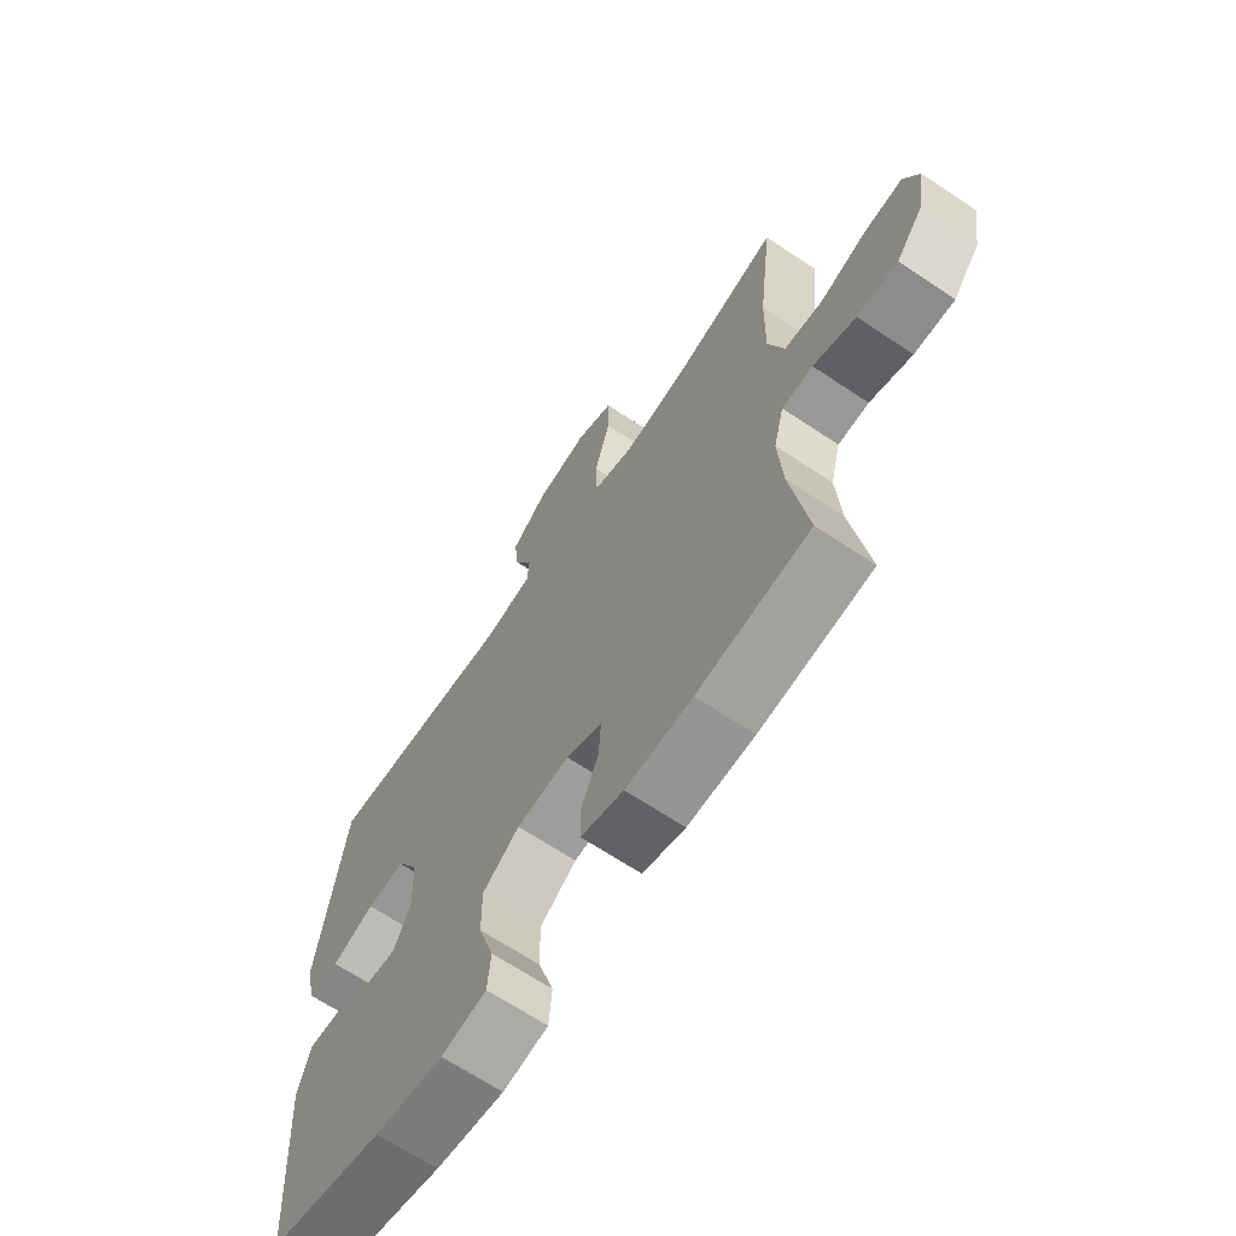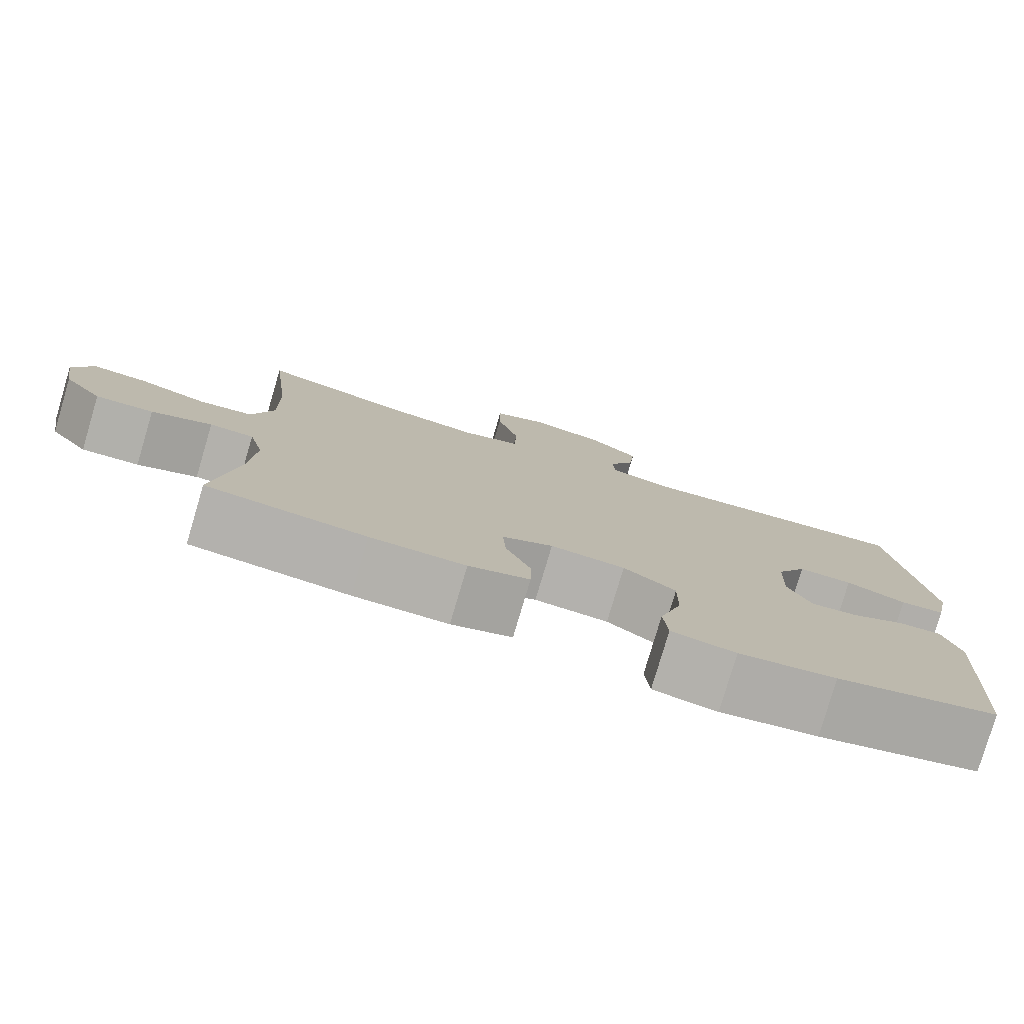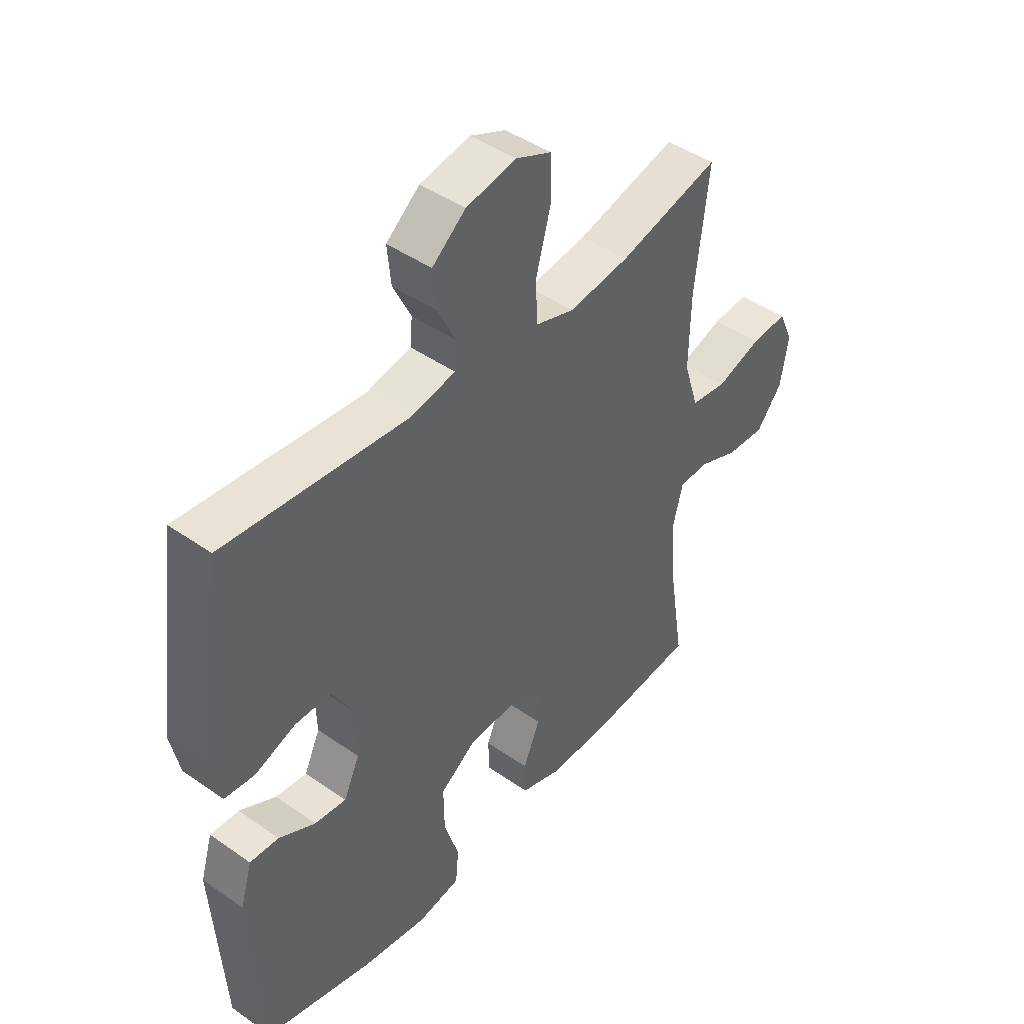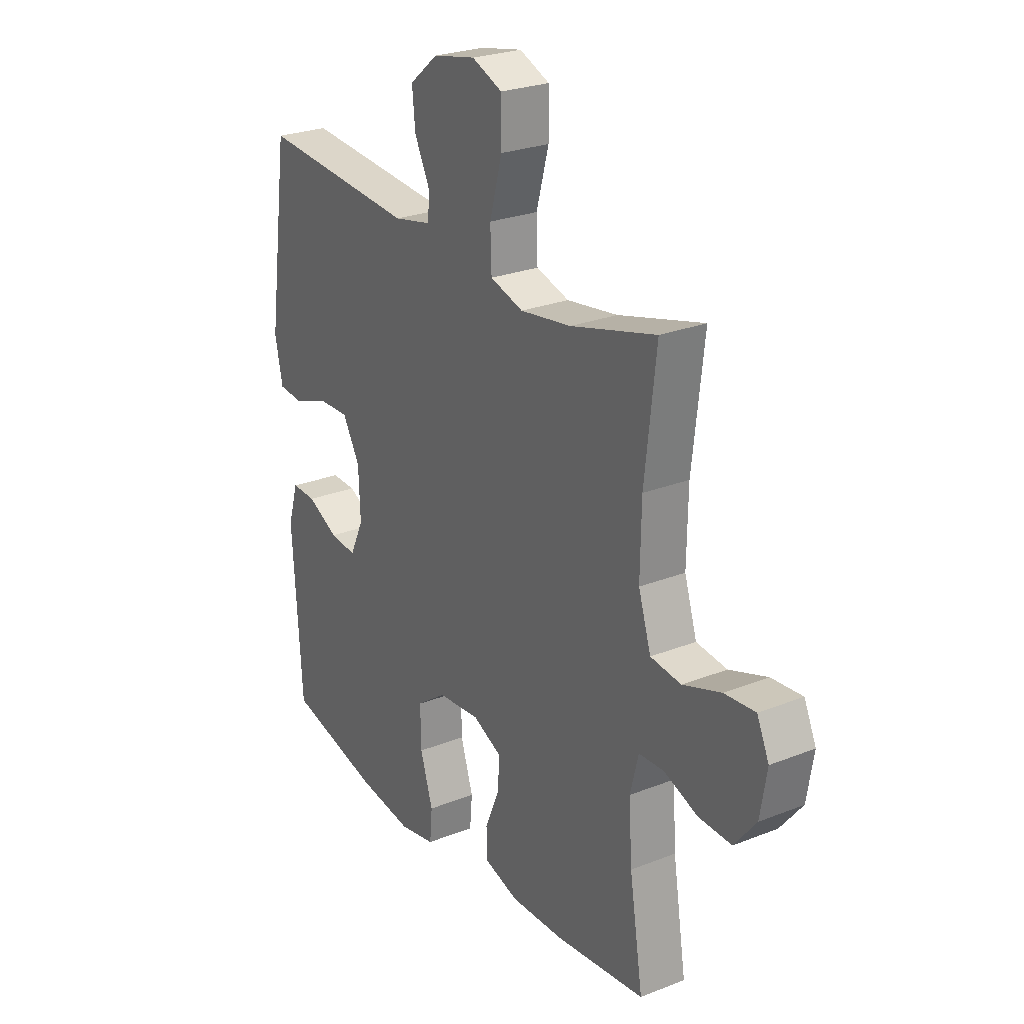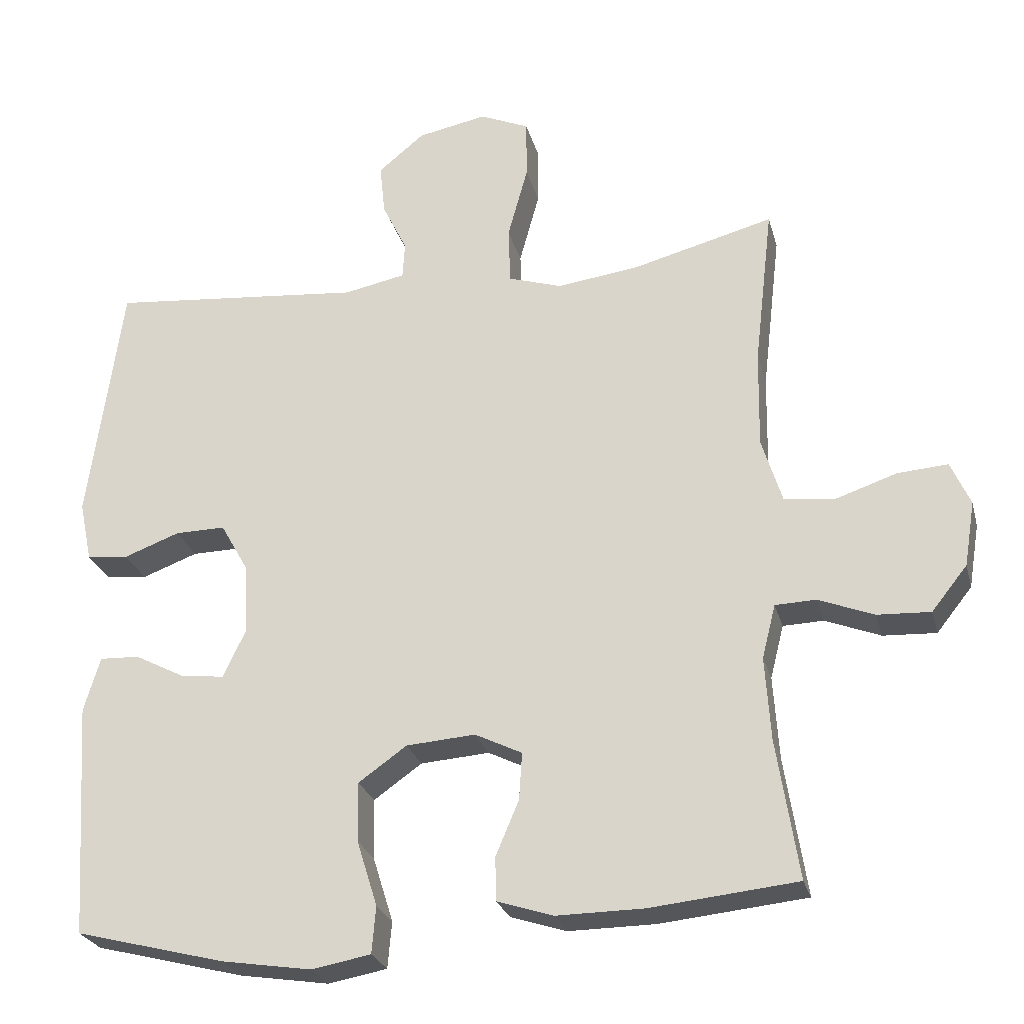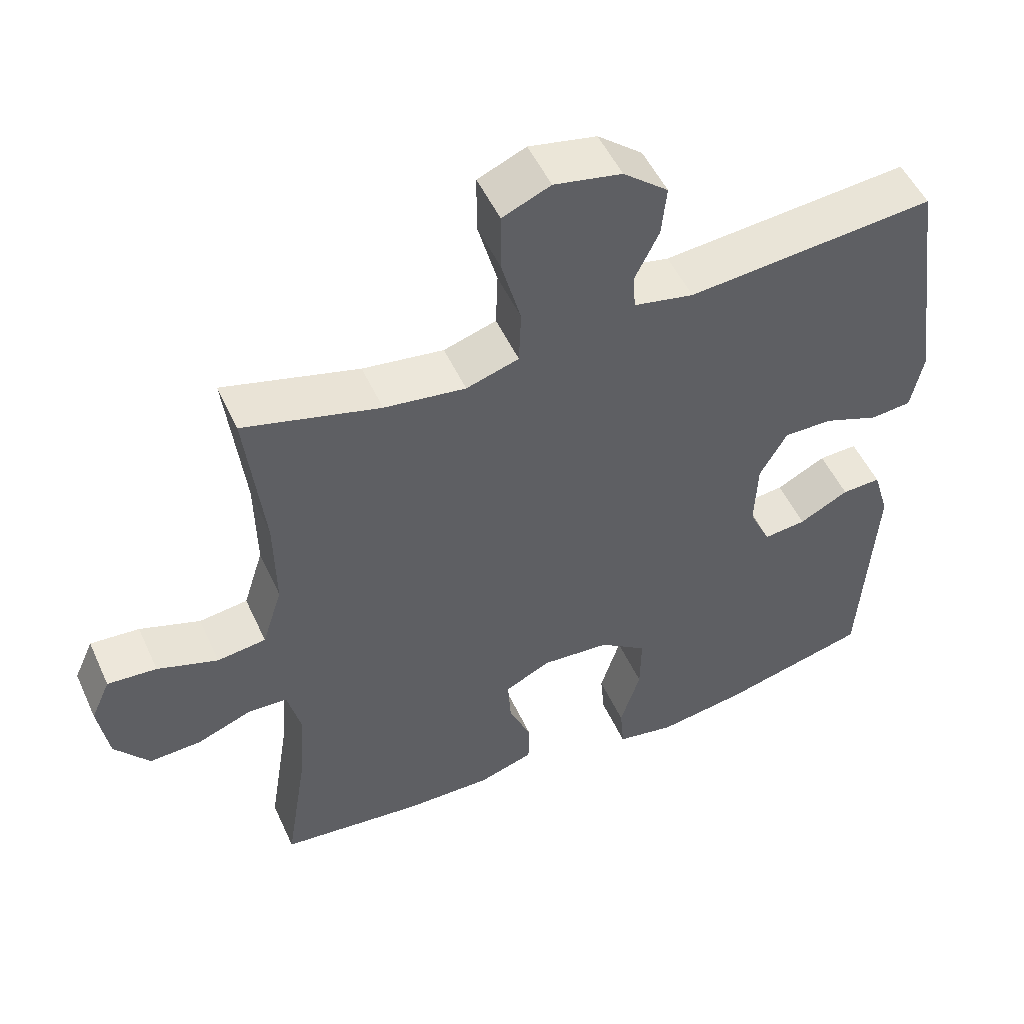
<metadata>
{"format":"obj","ext":"obj","renderer":"f3d","projection":"perspective","resolution":1024,"background":"white","views":[{"elev":-66.8,"azim":56.2,"up":"+Z"},{"elev":-78.9,"azim":163.5,"up":"+Z"},{"elev":44.3,"azim":-50.6,"up":"+Z"},{"elev":25.4,"azim":57.4,"up":"+Z"},{"elev":-25.5,"azim":14.0,"up":"+Z"},{"elev":51.1,"azim":155.9,"up":"+Z"}]}
</metadata>
<code>
o path6576
v 0.4453 0.0375 -0.3275
v 0.4375 0.0375 -0.2103
v 0.4567 0.0375 -0.1347
v 0.514 0.0375 -0.1326
v 0.5923 0.0375 -0.1629
v 0.6673 0.0375 -0.1665
v 0.7174 0.0375 -0.1036
v 0.7325 0.0375 -0.01237
v 0.7049 0.0375 0.04938
v 0.6341 0.0375 0.04407
v 0.5467 0.0375 0.01453
v 0.4764 0.0375 0.02377
v 0.4478 0.0375 0.1148
v 0.4501 0.0375 0.2513
v 0.4763 0.0375 0.4778
v 0.2797 0.0375 0.4256
v 0.1624 0.0375 0.4095
v 0.08646 0.0375 0.4333
v 0.08363 0.0375 0.5129
v 0.1121 0.0375 0.6166
v 0.1116 0.0375 0.7002
v 0.04232 0.0375 0.7299
v -0.05521 0.0375 0.7106
v -0.1202 0.0375 0.6573
v -0.113 0.0375 0.5856
v -0.07819 0.0375 0.5144
v -0.08146 0.0375 0.4632
v -0.1681 0.0375 0.4457
v -0.5254 0.0375 0.4778
v -0.5731 0.0375 0.133
v -0.5554 0.0375 0.04814
v -0.4971 0.0375 0.04239
v -0.4184 0.0375 0.07184
v -0.3475 0.0375 0.07301
v -0.308 0.0375 0.003345
v -0.3041 0.0375 -0.09595
v -0.3351 0.0375 -0.1627
v -0.3965 0.0375 -0.1559
v -0.4676 0.0375 -0.1191
v -0.5236 0.0375 -0.1168
v -0.5466 0.0375 -0.1941
v -0.5254 0.0375 -0.5241
v -0.3141 0.0375 -0.5776
v -0.1874 0.0375 -0.5972
v -0.1042 0.0375 -0.5819
v -0.09845 0.0375 -0.516
v -0.1273 0.0375 -0.4237
v -0.1286 0.0375 -0.3393
v -0.06062 0.0375 -0.2911
v 0.03671 0.0375 -0.2838
v 0.1031 0.0375 -0.3162
v 0.0988 0.0375 -0.3826
v 0.06598 0.0375 -0.4602
v 0.06737 0.0375 -0.5216
v 0.1464 0.0375 -0.5469
v 0.2695 0.0375 -0.5457
v 0.4763 0.0375 -0.5241
v 0.4453 -0.0375 -0.3275
v 0.4375 -0.0375 -0.2103
v 0.4567 -0.0375 -0.1347
v 0.514 -0.0375 -0.1326
v 0.5923 -0.0375 -0.1629
v 0.6673 -0.0375 -0.1665
v 0.7174 -0.0375 -0.1036
v 0.7325 -0.0375 -0.01237
v 0.7049 -0.0375 0.04938
v 0.6341 -0.0375 0.04407
v 0.5467 -0.0375 0.01453
v 0.4764 -0.0375 0.02377
v 0.4478 -0.0375 0.1148
v 0.4501 -0.0375 0.2513
v 0.4763 -0.0375 0.4778
v 0.2797 -0.0375 0.4256
v 0.1624 -0.0375 0.4095
v 0.08646 -0.0375 0.4333
v 0.08363 -0.0375 0.5129
v 0.1121 -0.0375 0.6166
v 0.1116 -0.0375 0.7002
v 0.04232 -0.0375 0.7299
v -0.05521 -0.0375 0.7106
v -0.1202 -0.0375 0.6573
v -0.113 -0.0375 0.5856
v -0.07819 -0.0375 0.5144
v -0.08146 -0.0375 0.4632
v -0.1681 -0.0375 0.4457
v -0.5254 -0.0375 0.4778
v -0.5731 -0.0375 0.133
v -0.5554 -0.0375 0.04814
v -0.4971 -0.0375 0.04239
v -0.4184 -0.0375 0.07184
v -0.3475 -0.0375 0.07301
v -0.308 -0.0375 0.003345
v -0.3041 -0.0375 -0.09595
v -0.3351 -0.0375 -0.1627
v -0.3965 -0.0375 -0.1559
v -0.4676 -0.0375 -0.1191
v -0.5236 -0.0375 -0.1168
v -0.5466 -0.0375 -0.1941
v -0.5254 -0.0375 -0.5241
v -0.3141 -0.0375 -0.5776
v -0.1874 -0.0375 -0.5972
v -0.1042 -0.0375 -0.5819
v -0.09845 -0.0375 -0.516
v -0.1273 -0.0375 -0.4237
v -0.1286 -0.0375 -0.3393
v -0.06062 -0.0375 -0.2911
v 0.03671 -0.0375 -0.2838
v 0.1031 -0.0375 -0.3162
v 0.0988 -0.0375 -0.3826
v 0.06598 -0.0375 -0.4602
v 0.06737 -0.0375 -0.5216
v 0.1464 -0.0375 -0.5469
v 0.2695 -0.0375 -0.5457
v 0.4763 -0.0375 -0.5241
v 0.7174 0.0375 -0.1036
v 0.7325 0.0375 -0.01237
v 0.7049 0.0375 0.04938
v 0.7049 0.0375 0.04938
v 0.6673 0.0375 -0.1665
v 0.6341 0.0375 0.04407
v 0.5923 0.0375 -0.1629
v 0.5467 0.0375 0.01453
v 0.514 0.0375 -0.1326
v 0.4764 0.0375 0.02377
v 0.4764 0.0375 0.02377
v 0.4567 0.0375 -0.1347
v 0.4567 0.0375 -0.1347
v 0.4478 0.0375 0.1148
v 0.4501 0.0375 0.2513
v 0.4763 0.0375 0.4778
v 0.4763 0.0375 0.4778
v 0.4763 0.0375 -0.5241
v 0.4763 0.0375 -0.5241
v 0.4453 0.0375 -0.3275
v 0.4375 0.0375 -0.2103
v 0.2797 0.0375 0.4256
v 0.2695 0.0375 -0.5457
v 0.1624 0.0375 0.4095
v 0.1464 0.0375 -0.5469
v 0.08646 0.0375 0.4333
v 0.08646 0.0375 0.4333
v 0.06737 0.0375 -0.5216
v 0.06737 0.0375 -0.5216
v 0.1031 0.0375 -0.3162
v 0.1031 0.0375 -0.3162
v 0.0988 0.0375 -0.3826
v 0.08363 0.0375 0.5129
v 0.1121 0.0375 0.6166
v 0.1116 0.0375 0.7002
v 0.1116 0.0375 0.7002
v 0.04232 0.0375 0.7299
v 0.03671 0.0375 -0.2838
v 0.06598 0.0375 -0.4602
v -0.05521 0.0375 0.7106
v -0.06062 0.0375 -0.2911
v -0.1202 0.0375 0.6573
v -0.1286 0.0375 -0.3393
v -0.07819 0.0375 0.5144
v -0.08146 0.0375 0.4632
v -0.08146 0.0375 0.4632
v -0.113 0.0375 0.5856
v -0.1681 0.0375 0.4457
v -0.1042 0.0375 -0.5819
v -0.1042 0.0375 -0.5819
v -0.09845 0.0375 -0.516
v -0.1273 0.0375 -0.4237
v -0.1874 0.0375 -0.5972
v -0.3141 0.0375 -0.5776
v -0.308 0.0375 0.003345
v -0.3041 0.0375 -0.09595
v -0.3351 0.0375 -0.1627
v -0.3351 0.0375 -0.1627
v -0.3475 0.0375 0.07301
v -0.3475 0.0375 0.07301
v -0.3965 0.0375 -0.1559
v -0.4184 0.0375 0.07184
v -0.4676 0.0375 -0.1191
v -0.4971 0.0375 0.04239
v -0.5254 0.0375 -0.5241
v -0.5254 0.0375 -0.5241
v -0.5236 0.0375 -0.1168
v -0.5236 0.0375 -0.1168
v -0.5554 0.0375 0.04814
v -0.5554 0.0375 0.04814
v -0.5254 0.0375 0.4778
v -0.5254 0.0375 0.4778
v -0.5466 0.0375 -0.1941
v -0.5731 0.0375 0.133
v 0.7174 -0.0375 -0.1036
v 0.7325 -0.0375 -0.01237
v 0.7049 -0.0375 0.04938
v 0.7049 -0.0375 0.04938
v 0.6673 -0.0375 -0.1665
v 0.6341 -0.0375 0.04407
v 0.5923 -0.0375 -0.1629
v 0.5467 -0.0375 0.01453
v 0.514 -0.0375 -0.1326
v 0.4764 -0.0375 0.02377
v 0.4764 -0.0375 0.02377
v 0.4567 -0.0375 -0.1347
v 0.4567 -0.0375 -0.1347
v 0.4478 -0.0375 0.1148
v 0.4501 -0.0375 0.2513
v 0.4763 -0.0375 0.4778
v 0.4763 -0.0375 0.4778
v 0.4763 -0.0375 -0.5241
v 0.4763 -0.0375 -0.5241
v 0.4453 -0.0375 -0.3275
v 0.4375 -0.0375 -0.2103
v 0.2797 -0.0375 0.4256
v 0.2695 -0.0375 -0.5457
v 0.1624 -0.0375 0.4095
v 0.1464 -0.0375 -0.5469
v 0.08646 -0.0375 0.4333
v 0.08646 -0.0375 0.4333
v 0.06737 -0.0375 -0.5216
v 0.06737 -0.0375 -0.5216
v 0.1031 -0.0375 -0.3162
v 0.1031 -0.0375 -0.3162
v 0.0988 -0.0375 -0.3826
v 0.08363 -0.0375 0.5129
v 0.1121 -0.0375 0.6166
v 0.1116 -0.0375 0.7002
v 0.1116 -0.0375 0.7002
v 0.04232 -0.0375 0.7299
v 0.03671 -0.0375 -0.2838
v 0.06598 -0.0375 -0.4602
v -0.05521 -0.0375 0.7106
v -0.06062 -0.0375 -0.2911
v -0.1202 -0.0375 0.6573
v -0.1286 -0.0375 -0.3393
v -0.07819 -0.0375 0.5144
v -0.08146 -0.0375 0.4632
v -0.08146 -0.0375 0.4632
v -0.113 -0.0375 0.5856
v -0.1681 -0.0375 0.4457
v -0.1042 -0.0375 -0.5819
v -0.1042 -0.0375 -0.5819
v -0.09845 -0.0375 -0.516
v -0.1273 -0.0375 -0.4237
v -0.1874 -0.0375 -0.5972
v -0.3141 -0.0375 -0.5776
v -0.308 -0.0375 0.003345
v -0.3041 -0.0375 -0.09595
v -0.3351 -0.0375 -0.1627
v -0.3351 -0.0375 -0.1627
v -0.3475 -0.0375 0.07301
v -0.3475 -0.0375 0.07301
v -0.3965 -0.0375 -0.1559
v -0.4184 -0.0375 0.07184
v -0.4676 -0.0375 -0.1191
v -0.4971 -0.0375 0.04239
v -0.5254 -0.0375 -0.5241
v -0.5254 -0.0375 -0.5241
v -0.5236 -0.0375 -0.1168
v -0.5236 -0.0375 -0.1168
v -0.5554 -0.0375 0.04814
v -0.5554 -0.0375 0.04814
v -0.5254 -0.0375 0.4778
v -0.5254 -0.0375 0.4778
v -0.5466 -0.0375 -0.1941
v -0.5731 -0.0375 0.133
f 211 208 220
f 229 244 231
f 214 221 233
f 261 249 251
f 213 211 220
f 190 194 189
f 225 222 223
f 233 221 232
f 235 228 230
f 239 241 237
f 242 245 253
f 222 232 221
f 243 214 233
f 259 247 236
f 212 203 210
f 253 249 261
f 218 200 226
f 226 202 212
f 193 189 195
f 229 243 244
f 216 213 227
f 253 245 249
f 231 242 240
f 220 208 218
f 262 250 259
f 243 212 214
f 250 262 252
f 240 241 239
f 200 198 226
f 203 212 202
f 252 262 257
f 191 194 190
f 226 243 229
f 226 212 243
f 210 203 204
f 209 218 208
f 233 236 243
f 195 196 197
f 241 240 242
f 242 231 245
f 226 198 202
f 189 196 195
f 227 213 220
f 231 244 245
f 232 222 235
f 198 197 196
f 243 236 247
f 235 222 228
f 222 225 228
f 200 218 209
f 196 189 194
f 206 208 211
f 197 198 200
f 261 251 255
f 259 250 247
f 7 8 65 64
f 8 118 192 65
f 6 7 64 63
f 9 10 67 66
f 5 6 63 62
f 10 11 68 67
f 4 5 62 61
f 11 125 199 68
f 127 4 61 201
f 12 13 70 69
f 14 131 205 71
f 133 1 58 207
f 2 3 60 59
f 13 14 71 70
f 1 2 59 58
f 15 16 73 72
f 56 57 114 113
f 16 17 74 73
f 55 56 113 112
f 17 141 215 74
f 143 55 112 217
f 145 52 109 219
f 19 20 77 76
f 20 150 224 77
f 21 22 79 78
f 50 51 108 107
f 53 54 111 110
f 52 53 110 109
f 18 19 76 75
f 22 23 80 79
f 49 50 107 106
f 23 24 81 80
f 48 49 106 105
f 26 160 234 83
f 25 26 83 82
f 24 25 82 81
f 27 28 85 84
f 164 46 103 238
f 46 47 104 103
f 44 45 102 101
f 47 48 105 104
f 43 44 101 100
f 35 36 93 92
f 36 172 246 93
f 174 35 92 248
f 37 38 95 94
f 33 34 91 90
f 38 39 96 95
f 32 33 90 89
f 180 43 100 254
f 39 182 256 96
f 184 32 89 258
f 28 186 260 85
f 40 41 98 97
f 41 42 99 98
f 30 31 88 87
f 29 30 87 86
f 137 146 134
f 155 157 170
f 140 159 147
f 187 177 175
f 139 146 137
f 116 115 120
f 151 149 148
f 159 158 147
f 161 156 154
f 165 163 167
f 168 179 171
f 148 147 158
f 169 159 140
f 185 162 173
f 138 136 129
f 179 187 175
f 144 152 126
f 152 138 128
f 119 121 115
f 155 170 169
f 142 153 139
f 179 175 171
f 157 166 168
f 146 144 134
f 188 185 176
f 169 140 138
f 176 178 188
f 166 165 167
f 126 152 124
f 129 128 138
f 178 183 188
f 117 116 120
f 152 155 169
f 152 169 138
f 136 130 129
f 135 134 144
f 159 169 162
f 121 123 122
f 167 168 166
f 168 171 157
f 152 128 124
f 115 121 122
f 153 146 139
f 157 171 170
f 158 161 148
f 124 122 123
f 169 173 162
f 161 154 148
f 148 154 151
f 126 135 144
f 122 120 115
f 132 137 134
f 123 126 124
f 187 181 177
f 185 173 176

</code>
